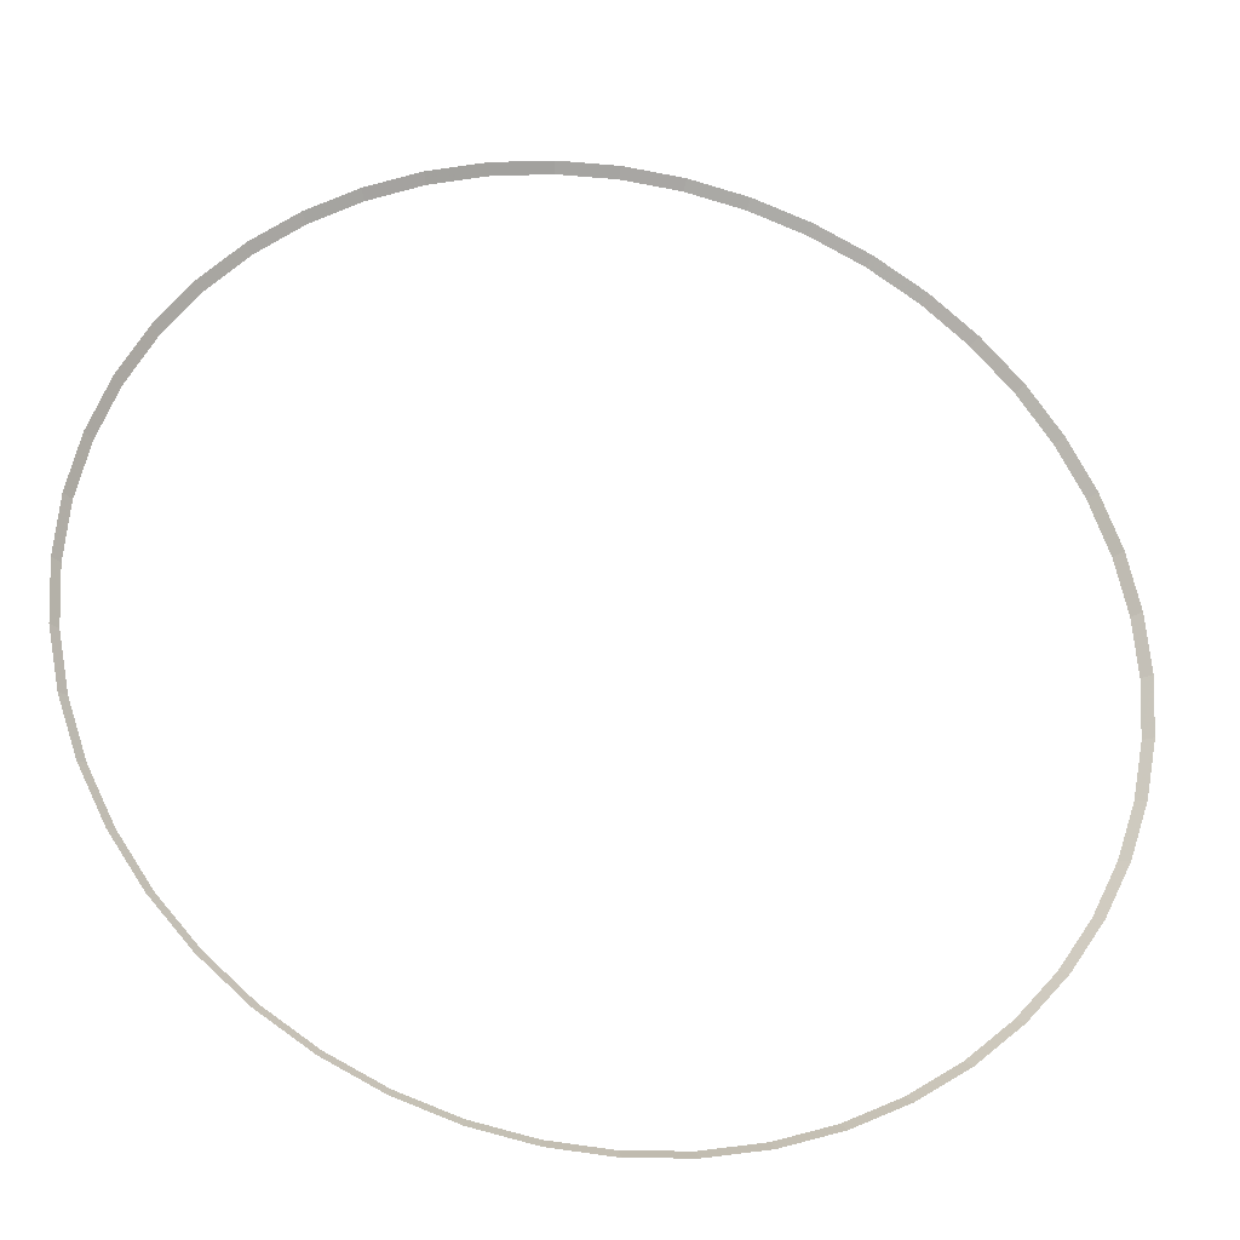
<metadata>
{"format":"obj","ext":"obj","renderer":"f3d","projection":"perspective","resolution":1024,"background":"white","views":[{"elev":-29.2,"azim":-12.4,"up":"+Z"}]}
</metadata>
<code>
v 2.6 0.05 0
v 2.578 0.05 0.3393
v 2.627 0 0.3458
v 2.65 0 0
v 2.578 0.05 0.3393
v 2.511 0.05 0.6729
v 2.56 0 0.6858
v 2.627 0 0.3458
v 2.511 0.05 0.6729
v 2.402 0.05 0.995
v 2.448 0 1.014
v 2.56 0 0.6858
v 2.402 0.05 0.995
v 2.252 0.05 1.3
v 2.295 0 1.325
v 2.448 0 1.014
v 2.252 0.05 1.3
v 2.063 0.05 1.583
v 2.103 0 1.613
v 2.295 0 1.325
v 2.063 0.05 1.583
v 1.838 0.05 1.838
v 1.874 0 1.874
v 2.103 0 1.613
v 1.838 0.05 1.838
v 1.583 0.05 2.063
v 1.613 0 2.103
v 1.874 0 1.874
v 1.583 0.05 2.063
v 1.3 0.05 2.252
v 1.325 0 2.295
v 1.613 0 2.103
v 1.3 0.05 2.252
v 0.995 0.05 2.402
v 1.014 0 2.448
v 1.325 0 2.295
v 0.995 0.05 2.402
v 0.6729 0.05 2.511
v 0.6858 0 2.56
v 1.014 0 2.448
v 0.6729 0.05 2.511
v 0.3393 0.05 2.578
v 0.3458 0 2.627
v 0.6858 0 2.56
v 0.3393 0.05 2.578
v 0 0.05 2.6
v 0 0 2.65
v 0.3458 0 2.627
v 0 0.05 2.6
v -0.3393 0.05 2.578
v -0.3458 0 2.627
v 0 0 2.65
v -0.3393 0.05 2.578
v -0.6729 0.05 2.511
v -0.6858 0 2.56
v -0.3458 0 2.627
v -0.6729 0.05 2.511
v -0.995 0.05 2.402
v -1.014 0 2.448
v -0.6858 0 2.56
v -0.995 0.05 2.402
v -1.3 0.05 2.252
v -1.325 0 2.295
v -1.014 0 2.448
v -1.3 0.05 2.252
v -1.583 0.05 2.063
v -1.613 0 2.103
v -1.325 0 2.295
v -1.583 0.05 2.063
v -1.838 0.05 1.838
v -1.874 0 1.874
v -1.613 0 2.103
v -1.838 0.05 1.838
v -2.063 0.05 1.583
v -2.103 0 1.613
v -1.874 0 1.874
v -2.063 0.05 1.583
v -2.252 0.05 1.3
v -2.295 0 1.325
v -2.103 0 1.613
v -2.252 0.05 1.3
v -2.402 0.05 0.995
v -2.448 0 1.014
v -2.295 0 1.325
v -2.402 0.05 0.995
v -2.511 0.05 0.6729
v -2.56 0 0.6858
v -2.448 0 1.014
v -2.511 0.05 0.6729
v -2.578 0.05 0.3393
v -2.627 0 0.3458
v -2.56 0 0.6858
v -2.578 0.05 0.3393
v -2.6 0.05 0
v -2.65 0 0
v -2.627 0 0.3458
v -2.6 0.05 0
v -2.578 0.05 -0.3393
v -2.627 0 -0.3458
v -2.65 0 0
v -2.578 0.05 -0.3393
v -2.511 0.05 -0.6729
v -2.56 0 -0.6858
v -2.627 0 -0.3458
v -2.511 0.05 -0.6729
v -2.402 0.05 -0.995
v -2.448 0 -1.014
v -2.56 0 -0.6858
v -2.402 0.05 -0.995
v -2.252 0.05 -1.3
v -2.295 0 -1.325
v -2.448 0 -1.014
v -2.252 0.05 -1.3
v -2.063 0.05 -1.583
v -2.103 0 -1.613
v -2.295 0 -1.325
v -2.063 0.05 -1.583
v -1.838 0.05 -1.838
v -1.874 0 -1.874
v -2.103 0 -1.613
v -1.838 0.05 -1.838
v -1.583 0.05 -2.063
v -1.613 0 -2.103
v -1.874 0 -1.874
v -1.583 0.05 -2.063
v -1.3 0.05 -2.252
v -1.325 0 -2.295
v -1.613 0 -2.103
v -1.3 0.05 -2.252
v -0.995 0.05 -2.402
v -1.014 0 -2.448
v -1.325 0 -2.295
v -0.995 0.05 -2.402
v -0.6729 0.05 -2.511
v -0.6858 0 -2.56
v -1.014 0 -2.448
v -0.6729 0.05 -2.511
v -0.3393 0.05 -2.578
v -0.3458 0 -2.627
v -0.6858 0 -2.56
v -0.3393 0.05 -2.578
v 0 0.05 -2.6
v 0 0 -2.65
v -0.3458 0 -2.627
v 0 0.05 -2.6
v 0.3393 0.05 -2.578
v 0.3458 0 -2.627
v 0 0 -2.65
v 0.3393 0.05 -2.578
v 0.6729 0.05 -2.511
v 0.6858 0 -2.56
v 0.3458 0 -2.627
v 0.6729 0.05 -2.511
v 0.995 0.05 -2.402
v 1.014 0 -2.448
v 0.6858 0 -2.56
v 0.995 0.05 -2.402
v 1.3 0.05 -2.252
v 1.325 0 -2.295
v 1.014 0 -2.448
v 1.3 0.05 -2.252
v 1.583 0.05 -2.063
v 1.613 0 -2.103
v 1.325 0 -2.295
v 1.583 0.05 -2.063
v 1.838 0.05 -1.838
v 1.874 0 -1.874
v 1.613 0 -2.103
v 1.838 0.05 -1.838
v 2.063 0.05 -1.583
v 2.103 0 -1.613
v 1.874 0 -1.874
v 2.063 0.05 -1.583
v 2.252 0.05 -1.3
v 2.295 0 -1.325
v 2.103 0 -1.613
v 2.252 0.05 -1.3
v 2.402 0.05 -0.995
v 2.448 0 -1.014
v 2.295 0 -1.325
v 2.402 0.05 -0.995
v 2.511 0.05 -0.6729
v 2.56 0 -0.6858
v 2.448 0 -1.014
v 2.511 0.05 -0.6729
v 2.578 0.05 -0.3393
v 2.627 0 -0.3458
v 2.56 0 -0.6858
v 2.578 0.05 -0.3393
v 2.6 0.05 0
v 2.65 0 0
v 2.627 0 -0.3458
g mesh2803
f 1 2 3
f 3 4 1
f 5 6 7
f 7 8 5
f 9 10 11
f 11 12 9
f 13 14 15
f 15 16 13
f 17 18 19
f 19 20 17
f 21 22 23
f 23 24 21
f 25 26 27
f 27 28 25
f 29 30 31
f 31 32 29
f 33 34 35
f 35 36 33
f 37 38 39
f 39 40 37
f 41 42 43
f 43 44 41
f 45 46 47
f 47 48 45
f 49 50 51
f 51 52 49
f 53 54 55
f 55 56 53
f 57 58 59
f 59 60 57
f 61 62 63
f 63 64 61
f 65 66 67
f 67 68 65
f 69 70 71
f 71 72 69
f 73 74 75
f 75 76 73
f 77 78 79
f 79 80 77
f 81 82 83
f 83 84 81
f 85 86 87
f 87 88 85
f 89 90 91
f 91 92 89
f 93 94 95
f 95 96 93
f 97 98 99
f 99 100 97
f 101 102 103
f 103 104 101
f 105 106 107
f 107 108 105
f 109 110 111
f 111 112 109
f 113 114 115
f 115 116 113
f 117 118 119
f 119 120 117
f 121 122 123
f 123 124 121
f 125 126 127
f 127 128 125
f 129 130 131
f 131 132 129
f 133 134 135
f 135 136 133
f 137 138 139
f 139 140 137
f 141 142 143
f 143 144 141
f 145 146 147
f 147 148 145
f 149 150 151
f 151 152 149
f 153 154 155
f 155 156 153
f 157 158 159
f 159 160 157
f 161 162 163
f 163 164 161
f 165 166 167
f 167 168 165
f 169 170 171
f 171 172 169
f 173 174 175
f 175 176 173
f 177 178 179
f 179 180 177
f 181 182 183
f 183 184 181
f 185 186 187
f 187 188 185
f 189 190 191
f 191 192 189

</code>
